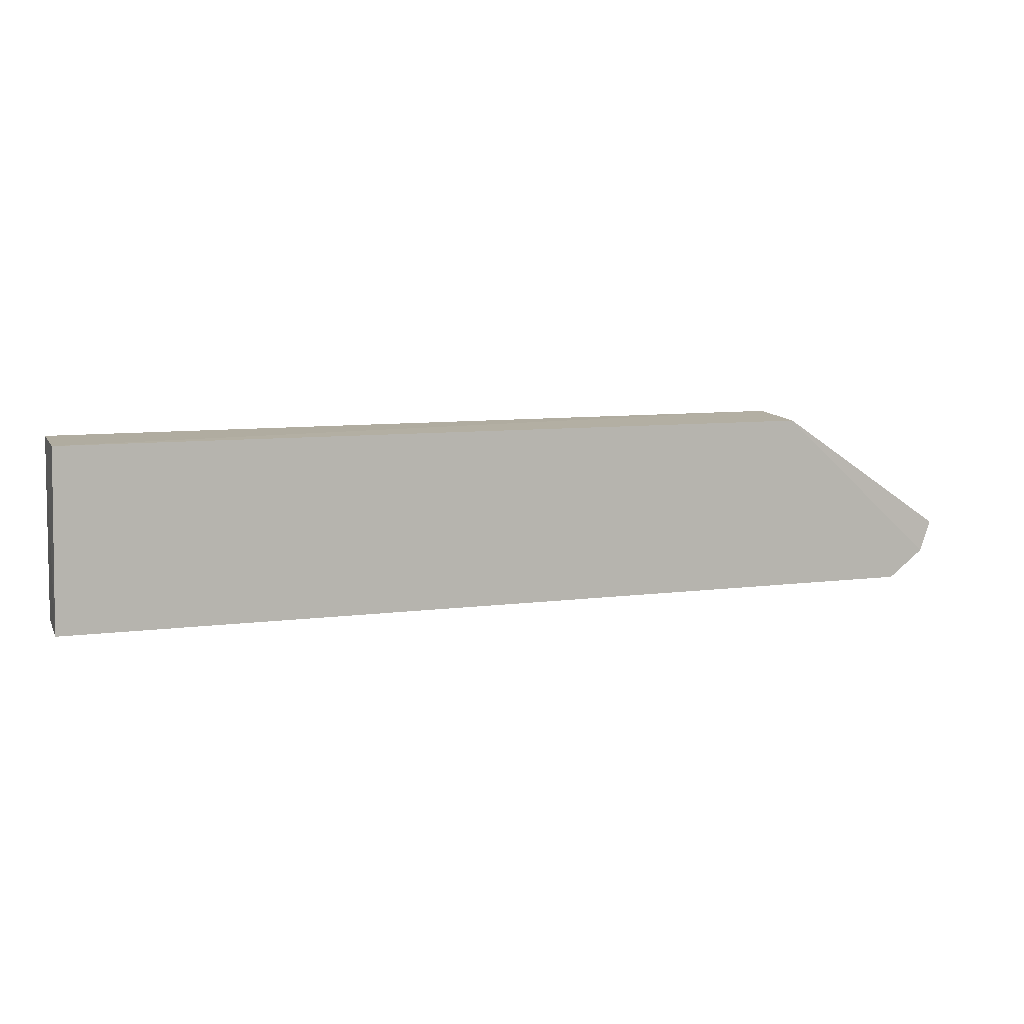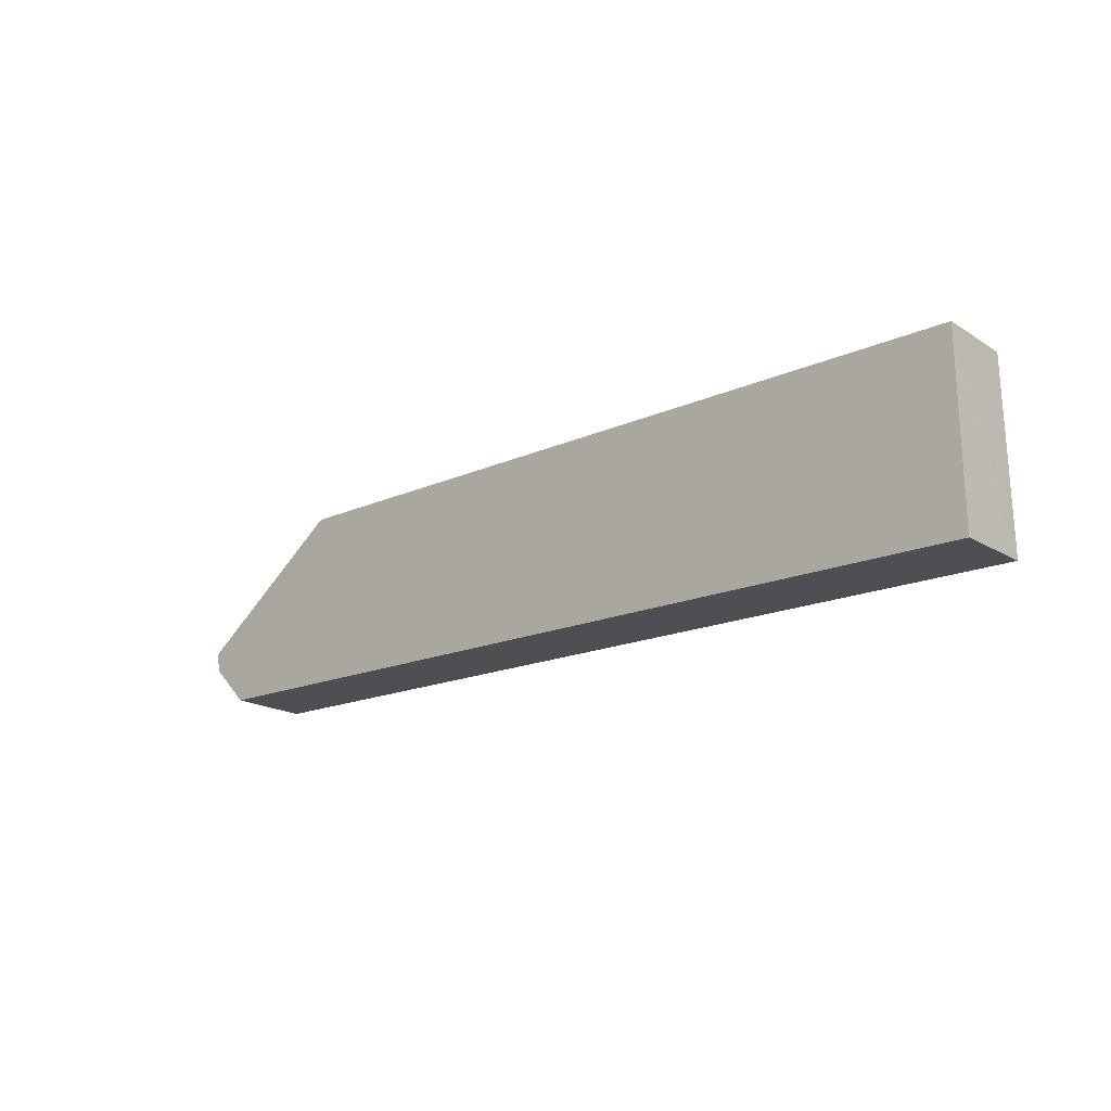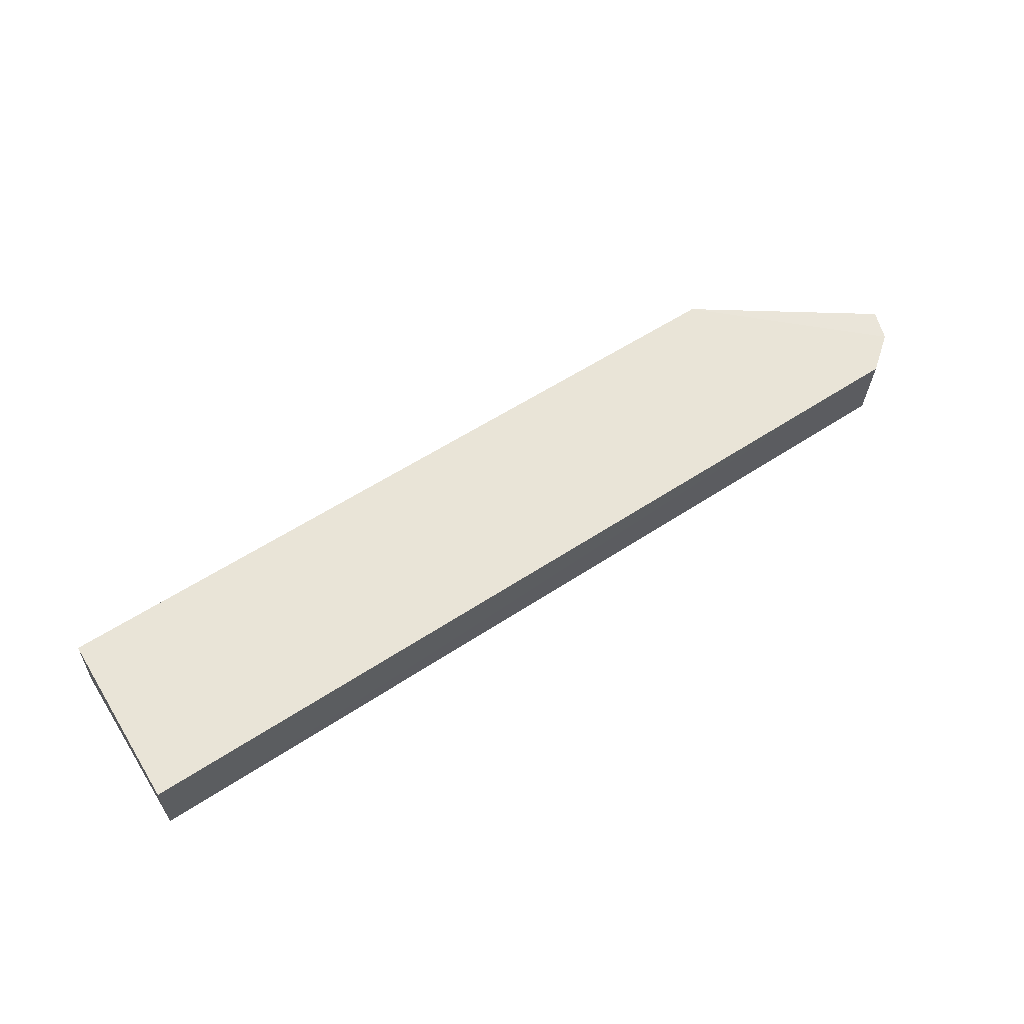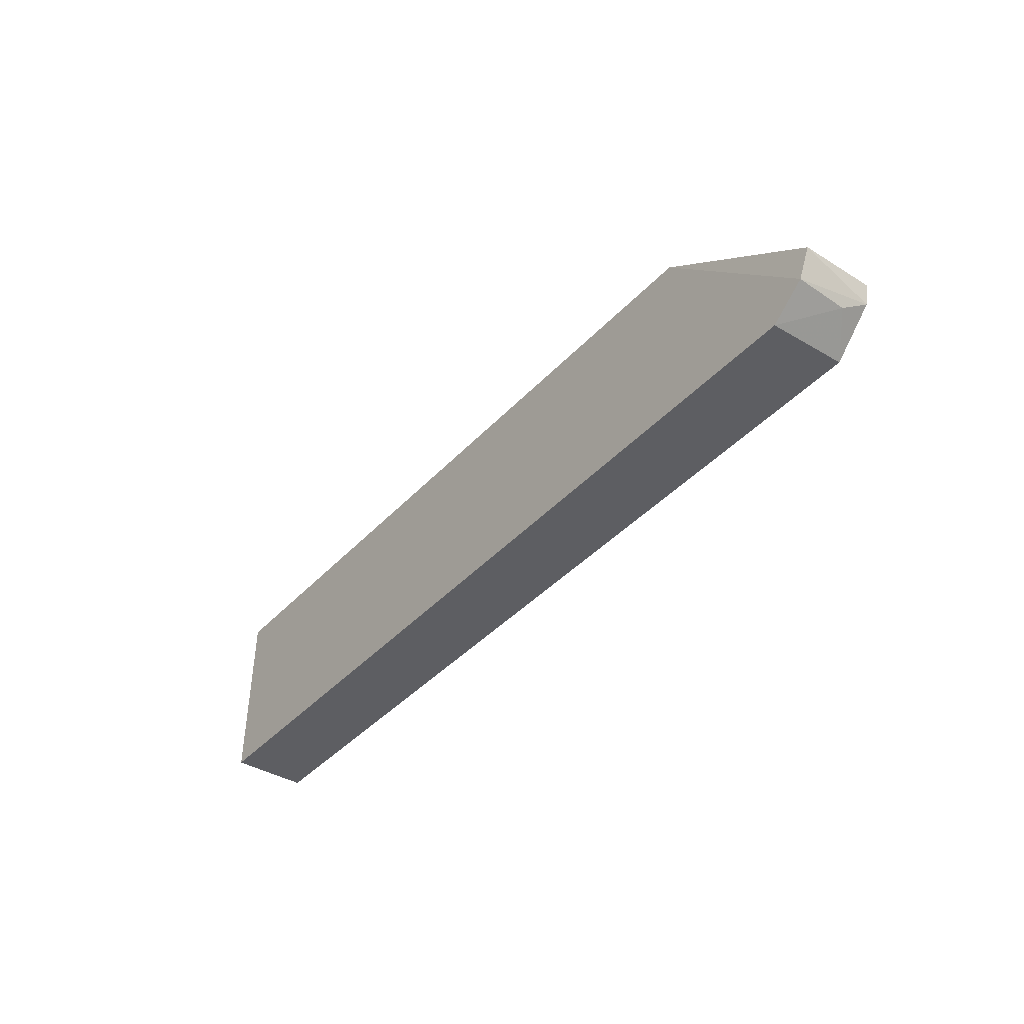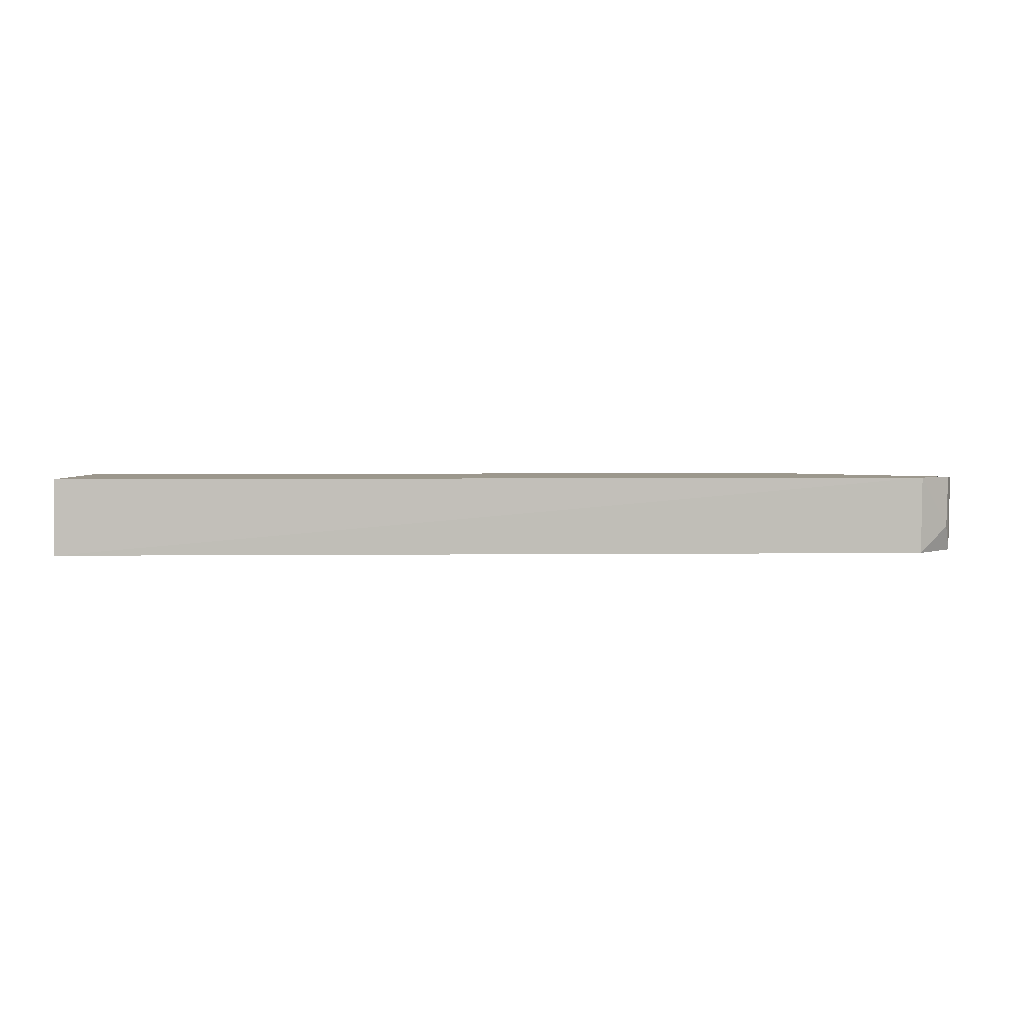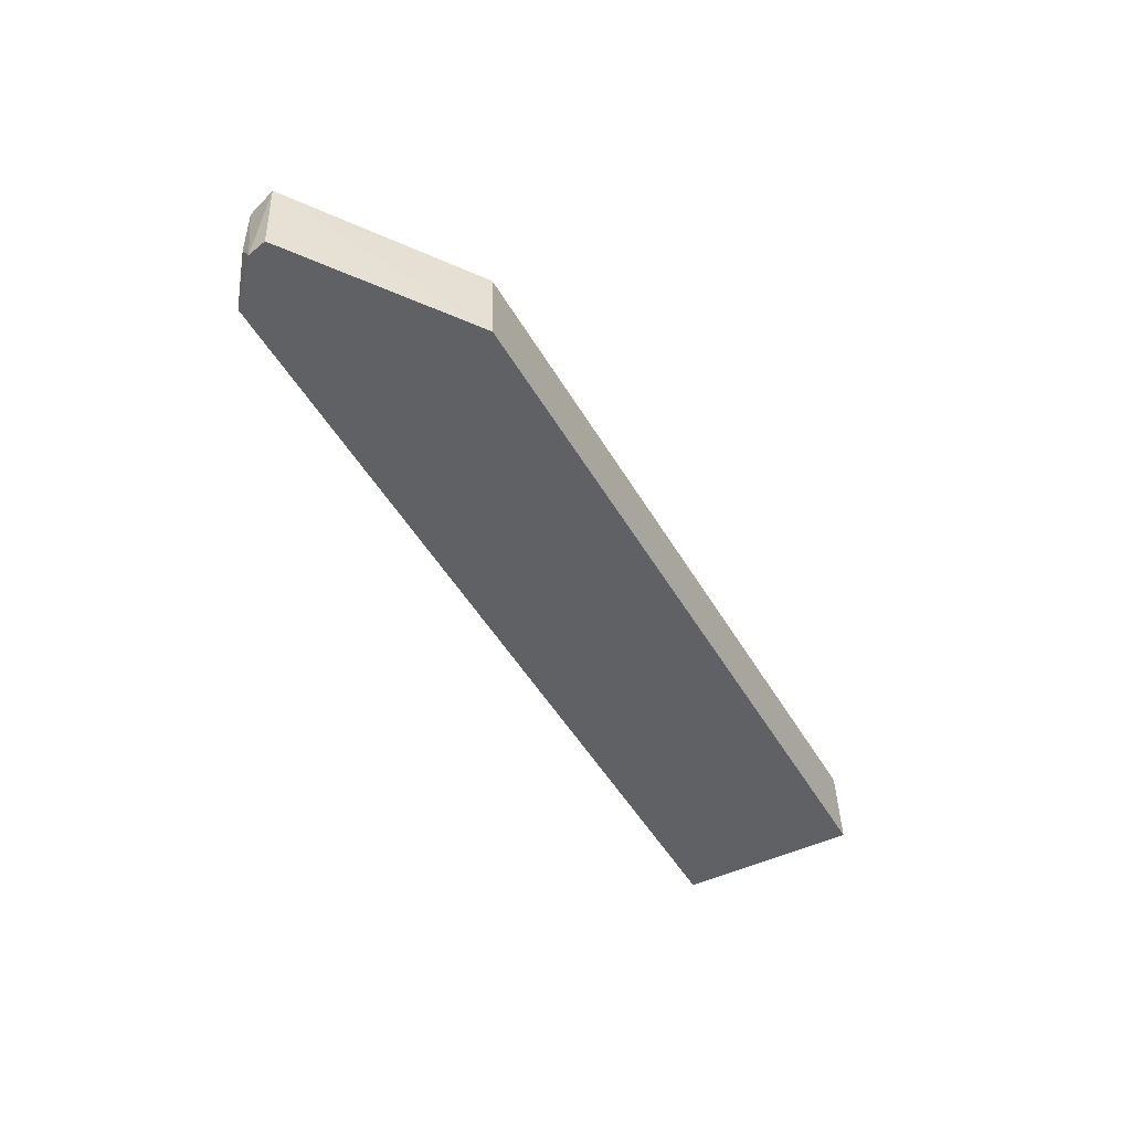
<metadata>
{"format":"obj","ext":"obj","renderer":"f3d","projection":"perspective","resolution":1024,"background":"white","views":[{"elev":8.7,"azim":-16.9,"up":"+Y"},{"elev":-17.4,"azim":-137.7,"up":"+Y"},{"elev":61.3,"azim":-32.9,"up":"+Z"},{"elev":-38.8,"azim":52.7,"up":"+Y"},{"elev":3.3,"azim":-2.3,"up":"+Z"},{"elev":-47.0,"azim":118.7,"up":"+Z"}]}
</metadata>
<code>
v 0.09441 -0.01621 0.01852
v 0.09318 -0.01958 0.01872
v 0.08935 -0.02241 0.01019
v -0.007385 -0.003533 0.01018
v -0.007069 -0.003714 0.01858
v 0.07607 -0.003169 0.01011
v 0.09373 -0.01816 0.01026
v 0.07602 -0.003516 0.01861
v -0.007483 -0.02359 0.01873
v 0.093 -0.01976 0.01303
v 0.09422 -0.01605 0.0103
v 0.08937 -0.02262 0.01874
v -0.007633 -0.0235 0.01029
f 6 3 4
f 6 4 5
f 7 1 2
f 7 3 6
f 8 2 1
f 8 6 5
f 8 1 6
f 9 8 5
f 9 5 4
f 10 7 2
f 10 3 7
f 11 7 6
f 11 6 1
f 11 1 7
f 12 2 8
f 12 8 9
f 12 10 2
f 12 3 10
f 13 9 4
f 13 4 3
f 13 12 9
f 13 3 12

</code>
